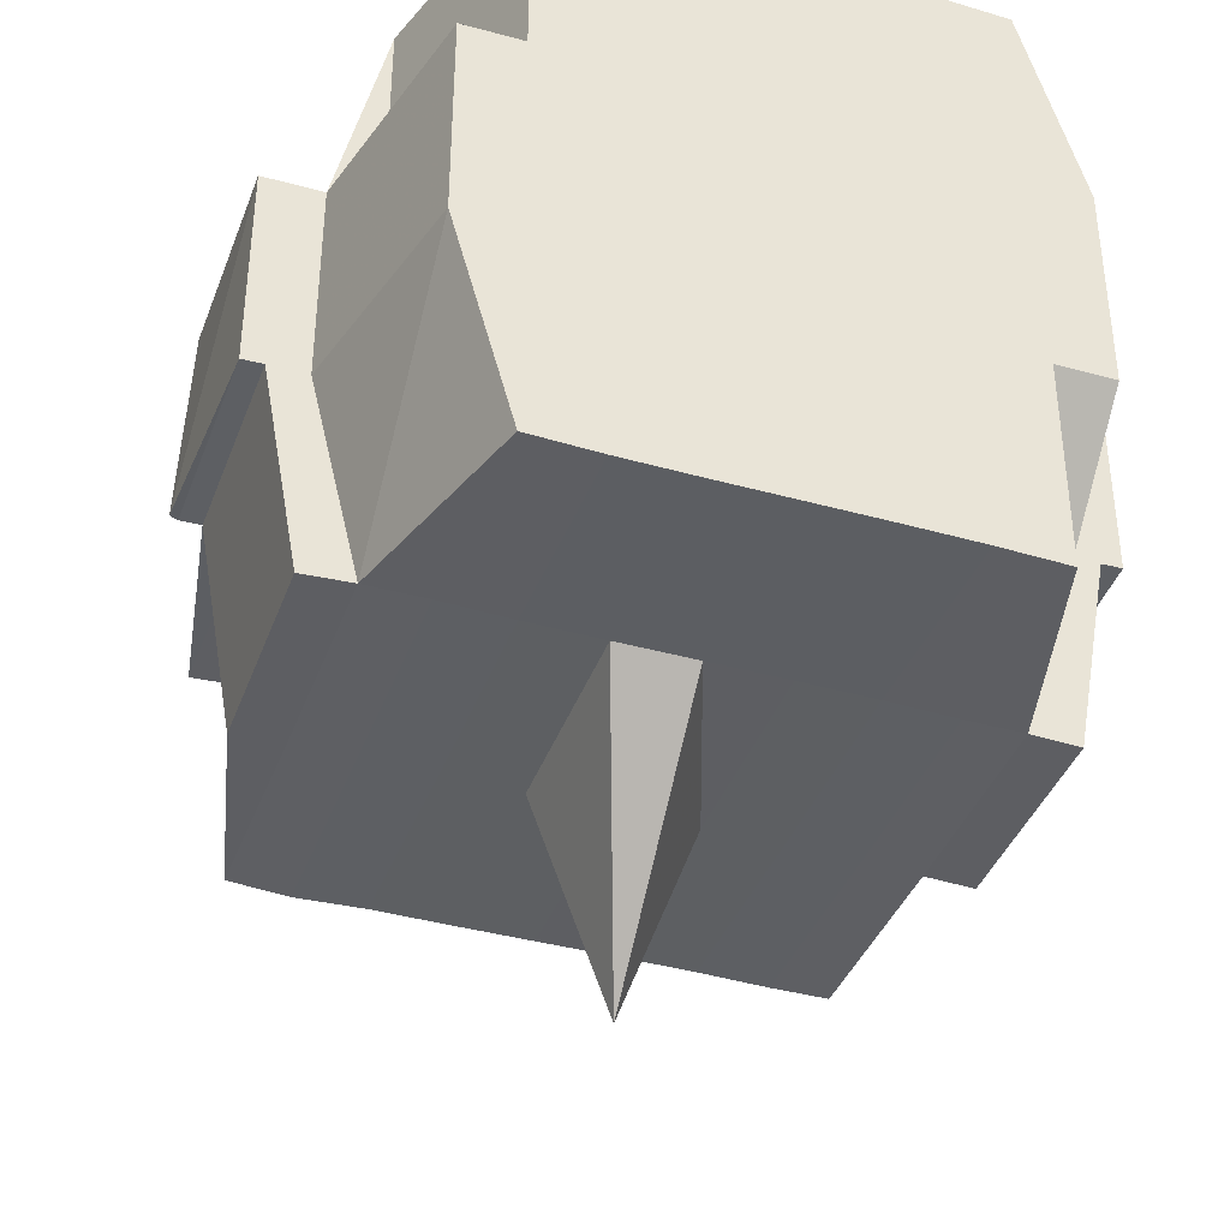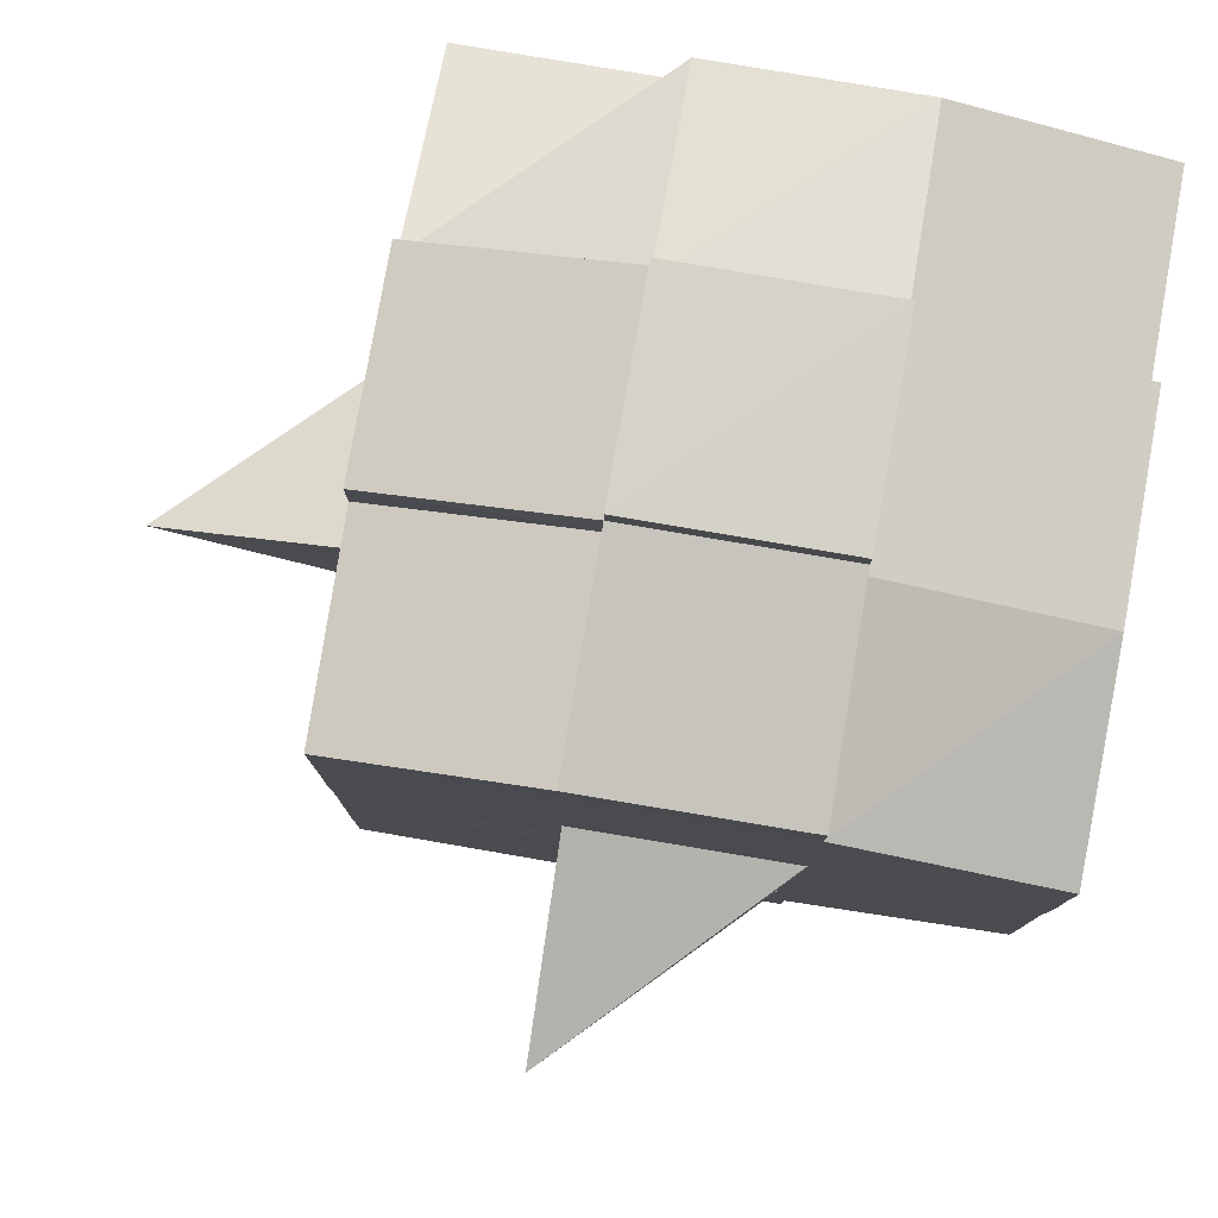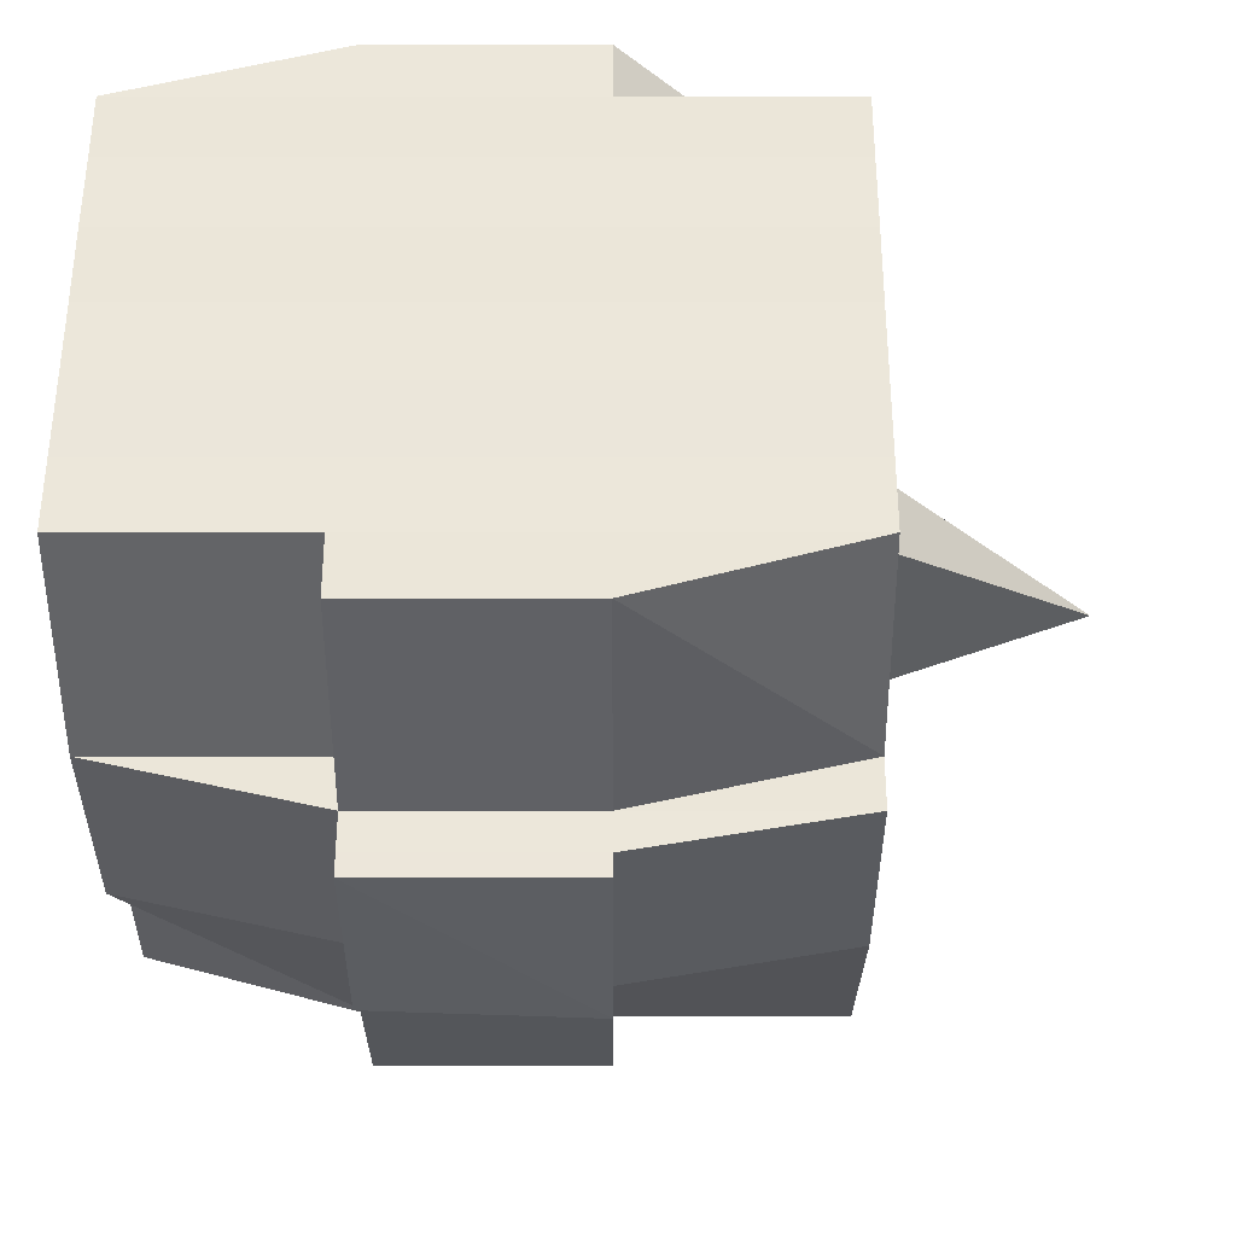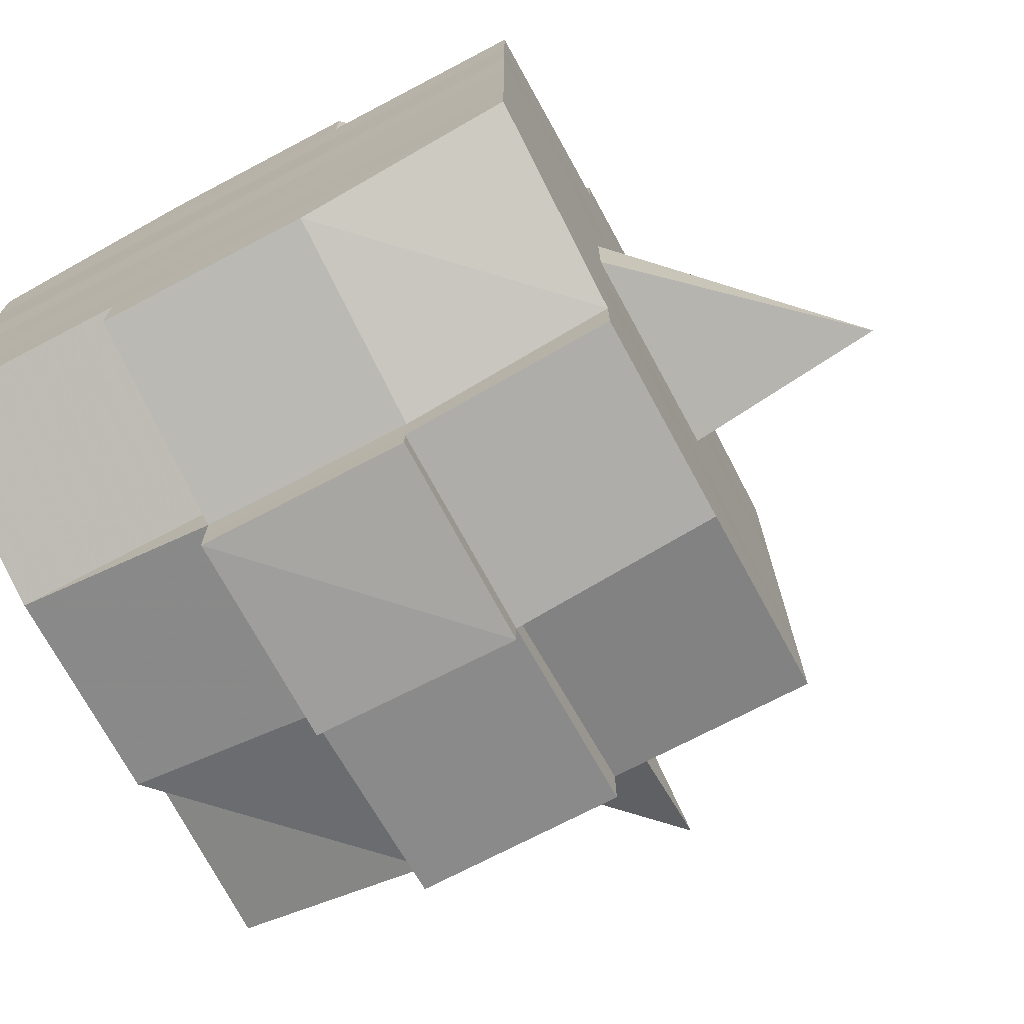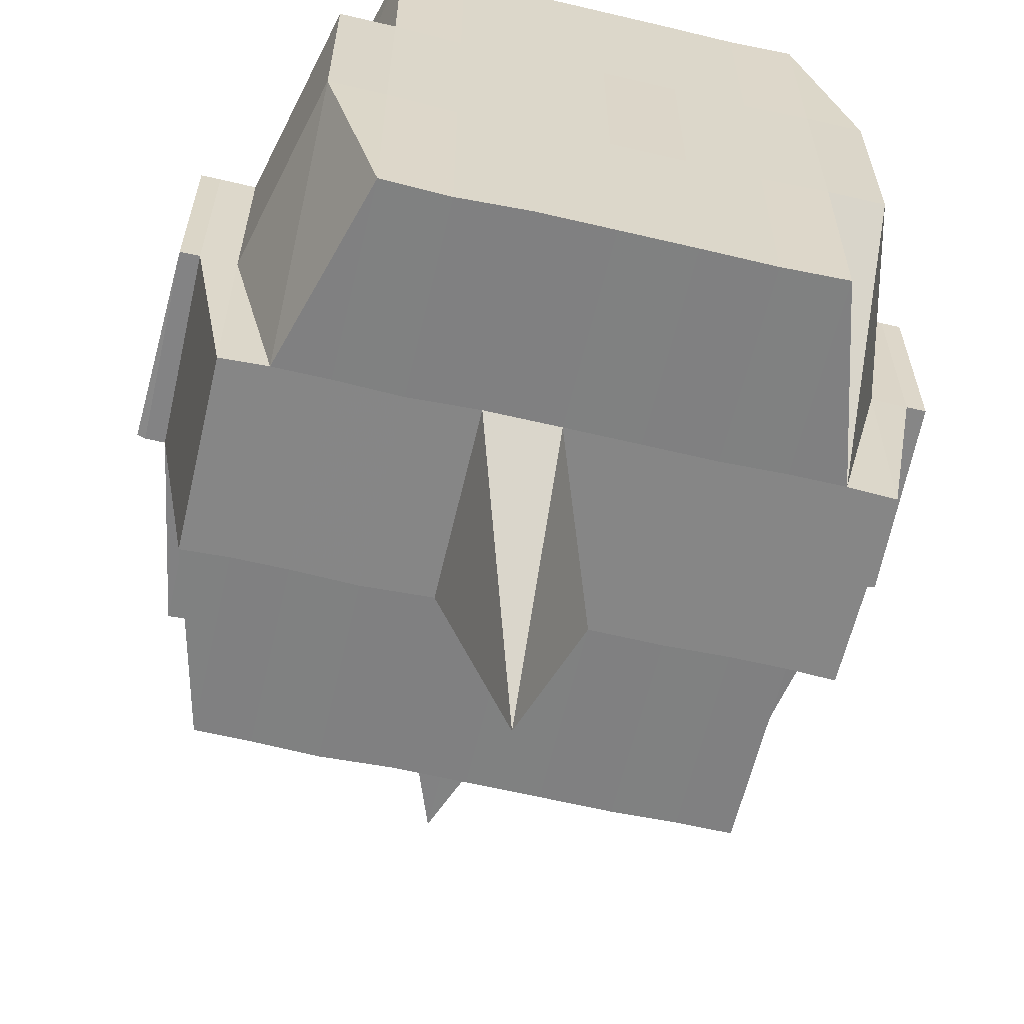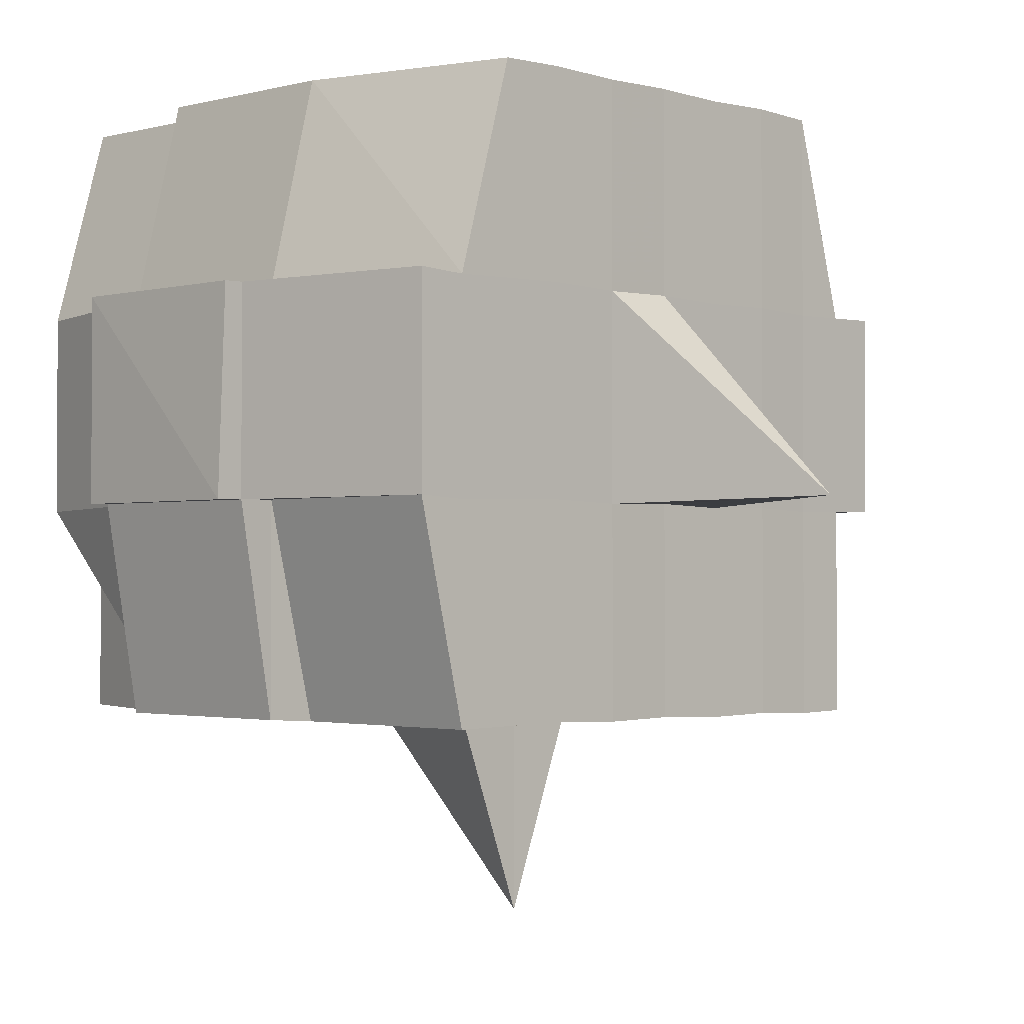
<metadata>
{"format":"obj","ext":"obj","renderer":"f3d","projection":"perspective","resolution":1024,"background":"white","views":[{"elev":-39.0,"azim":70.5,"up":"+Y"},{"elev":79.9,"azim":9.8,"up":"+Z"},{"elev":-35.5,"azim":-180.0,"up":"+Z"},{"elev":-72.4,"azim":-152.2,"up":"+Z"},{"elev":-60.9,"azim":76.8,"up":"+Y"},{"elev":-1.9,"azim":-135.4,"up":"+Y"}]}
</metadata>
<code>
o 3712
v 2225 1916 15.05
v 2225 1916 15.05
v 2225 1916 15.05
v 2225 1916 15.05
v 2225 1916 15.05
v 2225 1916 15.05
v 2225 1916 15.05
v 2225 1916 15.05
v 2225 1916 15.05
v 2225 1916 15.05
v 2225 1916 15.05
v 2225 1916 15.05
v 2225 1916 15.05
v 2225 1916 15.05
v 2225 1916 15.05
v 2225 1916 15.05
v 2225 1916 15.05
v 2225 1916 15.05
v 2225 1916 15.05
v 2225 1916 15.05
v 2225 1916 15.06
v 2225 1916 15.05
v 2225 1916 15.05
v 2225 1916 15.05
v 2225 1916 15.06
v 2225 1916 15.05
v 2225 1916 15.06
v 2225 1916 15.06
v 2225 1916 15.05
v 2225 1916 15.06
v 2225 1916 15.06
v 2225 1916 15.06
v 2225 1916 15.06
v 2225 1916 15.06
v 2225 1916 15.06
v 2225 1916 15.06
v 2225 1916 15.06
v 2225 1916 15.06
v 2225 1916 15.07
v 2225 1916 15.06
v 2225 1916 15.07
v 2225 1916 15.07
v 2225 1916 15.07
v 2225 1916 15.07
v 2225 1916 15.07
v 2225 1916 15.07
v 2225 1916 15.07
v 2225 1916 15.07
v 2225 1916 15.07
v 2225 1916 15.07
v 2225 1916 15.07
v 2225 1916 15.07
v 2225 1916 15.07
v 2225 1916 15.06
v 2225 1916 15.07
v 2225 1916 15.06
v 2225 1916 15.06
v 2225 1916 15.07
v 2225 1916 15.06
v 2225 1916 15.07
v 2224 1916 15.07
v 2225 1916 15.07
v 2225 1916 15.07
v 2225 1916 15.07
v 2224 1916 15.07
v 2225 1916 15.07
v 2225 1916 15.07
v 2225 1916 15.07
v 2225 1916 15.07
v 2225 1916 15.07
v 2225 1916 15.08
v 2225 1916 15.08
v 2225 1916 15.08
v 2225 1916 15.08
v 2225 1916 15.08
v 2225 1916 15.08
v 2225 1916 15.08
v 2225 1916 15.07
v 2225 1916 15.08
v 2225 1916 15.08
v 2225 1916 15.08
v 2225 1916 15.08
v 2225 1916 15.08
v 2225 1916 15.08
v 2225 1916 15.08
v 2225 1916 15.08
v 2225 1916 15.08
v 2225 1916 15.09
v 2225 1916 15.08
v 2225 1916 15.09
v 2225 1916 15.09
v 2225 1916 15.09
v 2225 1916 15.09
v 2225 1916 15.09
v 2225 1916 15.09
v 2225 1916 15.09
v 2225 1916 15.08
v 2225 1916 15.09
v 2225 1916 15.09
v 2225 1916 15.09
v 2225 1916 15.09
v 2225 1916 15.09
v 2225 1916 15.09
v 2225 1916 15.09
v 2225 1916 15.09
v 2225 1916 15.09
v 2225 1916 15.09
v 2225 1916 15.09
v 2225 1916 15.09
v 2225 1916 15.09
v 2225 1916 15.09
v 2225 1916 15.09
v 2225 1916 15.09
v 2225 1916 15.09
v 2225 1916 15.08
v 2225 1916 15.09
v 2225 1916 15.09
v 2225 1916 15.09
v 2225 1916 15.09
v 2225 1916 15.09
v 2225 1916 15.09
v 2225 1916 15.09
v 2225 1916 15.09
v 2225 1916 15.09
v 2225 1916 15.08
v 2225 1916 15.09
v 2225 1916 15.08
v 2225 1916 15.08
v 2225 1916 15.08
v 2225 1916 15.08
v 2225 1916 15.08
v 2225 1916 15.08
v 2225 1916 15.08
v 2225 1916 15.08
v 2225 1916 15.08
v 2225 1916 15.08
v 2225 1916 15.07
v 2225 1916 15.08
v 2225 1916 15.08
v 2225 1916 15.08
v 2225 1916 15.08
v 2225 1916 15.07
v 2225 1916 15.07
v 2225 1916 15.07
v 2225 1916 15.07
v 2225 1916 15.07
v 2225 1916 15.07
v 2225 1916 15.07
v 2225 1916 15.07
v 2225 1916 15.07
v 2225 1916 15.07
v 2225 1916 15.07
v 2225 1916 15.06
v 2225 1916 15.07
v 2225 1916 15.07
v 2225 1916 15.07
v 2225 1916 15.06
v 2225 1916 15.06
v 2225 1916 15.06
v 2225 1916 15.06
v 2225 1916 15.06
v 2225 1916 15.06
v 2225 1916 15.05
v 2225 1916 15.06
v 2225 1916 15.06
v 2225 1916 15.06
v 2225 1916 15.06
v 2225 1916 15.06
v 2225 1916 15.06
v 2225 1916 15.06
v 2225 1916 15.06
v 2225 1916 15.06
v 2225 1916 15.06
v 2225 1916 15.06
v 2225 1916 15.06
v 2225 1916 15.06
v 2225 1916 15.06
v 2225 1916 15.05
v 2225 1916 15.06
v 2225 1916 15.05
v 2225 1916 15.05
v 2225 1916 15.05
v 2225 1916 15.05
v 2225 1916 15.05
v 2225 1916 15.05
v 2225 1916 15.05
v 2225 1916 15.05
v 2225 1916 15.05
v 2225 1916 15.06
v 2225 1916 15.05
v 2225 1916 15.05
v 2225 1916 15.05
v 2225 1916 15.05
v 2225 1916 15.05
v 2225 1916 15.05
v 2225 1916 15.05
v 2225 1916 15.05
v 2225 1916 15.06
v 2225 1916 15.05
v 2225 1916 15.06
v 2225 1916 15.05
v 2225 1916 15.05
v 2225 1916 15.05
v 2225 1916 15.05
v 2225 1916 15.06
v 2225 1916 15.06
v 2225 1916 15.06
v 2225 1916 15.06
v 2225 1916 15.06
v 2225 1916 15.06
v 2225 1916 15.06
v 2225 1916 15.06
v 2225 1916 15.06
v 2225 1916 15.06
v 2225 1916 15.06
v 2225 1916 15.06
v 2225 1916 15.07
v 2225 1916 15.06
v 2225 1916 15.06
v 2225 1916 15.06
v 2225 1916 15.07
v 2225 1916 15.07
v 2225 1916 15.07
v 2225 1916 15.07
v 2225 1916 15.06
v 2225 1916 15.07
v 2225 1916 15.07
v 2225 1916 15.07
v 2225 1916 15.07
v 2225 1916 15.07
v 2225 1916 15.07
v 2225 1916 15.08
v 2225 1916 15.07
v 2225 1916 15.07
v 2225 1916 15.07
v 2225 1916 15.08
v 2225 1916 15.08
v 2225 1916 15.08
v 2225 1916 15.08
v 2225 1916 15.07
v 2225 1916 15.08
v 2225 1916 15.08
v 2225 1916 15.08
v 2225 1916 15.08
v 2225 1916 15.08
v 2225 1916 15.08
v 2225 1916 15.08
v 2225 1916 15.08
v 2225 1916 15.09
v 2225 1916 15.08
v 2225 1916 15.08
v 2225 1916 15.08
v 2225 1916 15.08
v 2225 1916 15.08
v 2225 1916 15.08
v 2225 1916 15.09
v 2225 1916 15.08
v 2225 1916 15.08
v 2225 1916 15.08
v 2225 1916 15.08
v 2225 1916 15.08
v 2225 1916 15.08
v 2225 1916 15.09
v 2225 1916 15.09
v 2225 1916 15.09
v 2225 1916 15.09
v 2225 1916 15.09
v 2225 1916 15.09
v 2225 1916 15.09
v 2225 1916 15.08
v 2225 1916 15.09
v 2225 1916 15.08
v 2225 1916 15.08
v 2225 1916 15.08
v 2225 1916 15.09
v 2225 1916 15.08
v 2225 1916 15.08
v 2225 1916 15.08
v 2225 1916 15.08
v 2225 1916 15.07
v 2225 1916 15.07
v 2225 1916 15.07
v 2225 1916 15.07
v 2225 1916 15.07
v 2225 1916 15.07
v 2225 1916 15.08
v 2225 1916 15.08
v 2225 1916 15.07
v 2225 1916 15.07
v 2225 1916 15.07
v 2225 1916 15.07
v 2225 1916 15.07
v 2225 1916 15.07
v 2225 1916 15.07
v 2225 1916 15.07
v 2225 1916 15.07
v 2225 1916 15.07
v 2225 1916 15.06
v 2225 1916 15.06
v 2225 1916 15.06
v 2225 1916 15.06
v 2225 1916 15.06
v 2225 1916 15.06
v 2225 1916 15.06
v 2225 1916 15.05
v 2225 1916 15.05
v 2225 1916 15.05
v 2225 1916 15.05
v 2225 1916 15.05
v 2225 1916 15.05
v 2225 1916 15.05
v 2225 1916 15.06
v 2225 1916 15.06
v 2225 1916 15.06
v 2225 1916 15.06
v 2225 1916 15.06
v 2225 1916 15.06
v 2225 1916 15.06
v 2225 1916 15.06
v 2225 1916 15.07
v 2225 1916 15.07
v 2225 1916 15.07
v 2225 1916 15.07
v 2225 1916 15.07
v 2225 1916 15.07
v 2224 1916 15.07
v 2225 1916 15.07
v 2225 1916 15.07
v 2225 1916 15.07
v 2225 1916 15.08
v 2225 1916 15.08
v 2225 1916 15.08
v 2225 1916 15.09
v 2225 1916 15.09
v 2225 1916 15.08
v 2225 1916 15.09
v 2225 1916 15.09
v 2225 1916 15.09
v 2225 1916 15.09
v 2225 1916 15.09
f 1 2 3
f 2 4 5
f 1 6 7
f 8 9 10
f 11 12 10
f 13 14 8
f 15 16 12
f 17 18 16
f 19 20 15
f 20 21 22
f 23 19 24
f 17 25 26
f 25 27 18
f 28 25 29
f 30 31 25
f 31 32 33
f 34 33 25
f 25 33 35
f 33 36 35
f 36 37 35
f 33 38 36
f 32 39 38
f 40 38 33
f 39 41 42
f 41 43 44
f 45 42 38
f 46 47 45
f 47 48 49
f 49 50 51
f 52 53 50
f 38 42 54
f 38 54 36
f 36 54 37
f 42 55 54
f 54 56 57
f 55 58 56
f 54 55 59
f 60 61 55
f 61 62 63
f 63 64 58
f 65 63 55
f 55 63 66
f 67 68 64
f 63 67 69
f 70 67 63
f 43 71 70
f 70 72 67
f 71 73 72
f 74 72 70
f 73 75 76
f 72 77 67
f 67 77 78
f 72 76 77
f 79 76 72
f 77 80 68
f 76 81 77
f 81 82 80
f 77 81 83
f 81 84 82
f 76 85 81
f 86 85 76
f 85 87 81
f 86 88 89
f 90 91 84
f 92 93 88
f 94 93 95
f 96 95 97
f 98 99 91
f 100 101 99
f 102 103 98
f 104 105 101
f 103 105 106
f 107 106 108
f 109 102 110
f 111 104 112
f 113 111 114
f 115 113 87
f 112 116 117
f 118 119 116
f 120 118 121
f 122 120 123
f 123 112 124
f 123 117 125
f 126 123 127
f 87 123 128
f 128 123 129
f 87 128 130
f 128 129 131
f 130 128 131
f 131 125 132
f 131 132 133
f 134 135 130
f 130 131 136
f 136 133 137
f 136 131 138
f 139 130 136
f 140 130 139
f 141 134 139
f 139 136 142
f 142 137 143
f 142 136 144
f 145 139 142
f 83 139 145
f 146 141 145
f 145 142 147
f 147 143 148
f 147 142 149
f 150 145 147
f 78 145 150
f 151 146 150
f 150 147 152
f 152 148 153
f 152 147 154
f 155 150 152
f 69 150 155
f 156 151 155
f 155 152 157
f 157 153 158
f 157 152 159
f 160 158 161
f 162 161 163
f 164 165 163
f 166 167 165
f 168 169 162
f 170 157 169
f 171 157 170
f 171 155 157
f 66 155 171
f 172 171 170
f 59 171 172
f 173 156 171
f 174 173 172
f 172 175 176
f 177 176 178
f 177 172 179
f 37 172 177
f 35 37 177
f 35 177 180
f 180 178 181
f 180 177 182
f 183 181 184
f 183 180 185
f 186 180 187
f 188 189 180
f 185 190 191
f 192 193 183
f 194 192 195
f 196 197 190
f 196 198 197
f 199 200 196
f 14 199 201
f 182 196 201
f 201 202 9
f 203 204 202
f 205 206 204
f 207 205 196
f 208 207 196
f 208 209 207
f 207 210 205
f 209 210 207
f 211 209 212
f 210 213 198
f 214 215 209
f 209 216 210
f 159 216 209
f 215 217 216
f 216 218 210
f 210 218 219
f 218 220 213
f 216 221 218
f 154 221 216
f 217 222 221
f 221 223 218
f 223 224 220
f 218 223 225
f 221 226 223
f 149 226 221
f 222 227 226
f 226 228 223
f 228 229 224
f 223 228 230
f 226 231 228
f 144 231 226
f 227 232 231
f 231 233 228
f 233 234 229
f 228 233 235
f 231 236 233
f 232 237 236
f 138 236 231
f 236 238 233
f 238 239 234
f 233 238 240
f 236 241 238
f 242 241 236
f 241 243 238
f 243 244 239
f 238 243 245
f 242 246 247
f 248 249 246
f 250 249 251
f 252 251 253
f 254 255 243
f 255 256 257
f 258 257 243
f 243 257 259
f 257 260 259
f 259 260 261
f 259 261 262
f 257 263 260
f 124 263 257
f 256 264 263
f 264 265 266
f 121 266 263
f 265 267 268
f 263 268 269
f 263 269 270
f 266 108 271
f 272 271 273
f 272 273 274
f 275 110 272
f 276 109 272
f 277 274 278
f 277 272 79
f 260 272 277
f 261 260 277
f 261 277 279
f 279 277 74
f 279 278 280
f 262 261 279
f 262 279 281
f 281 279 52
f 281 280 282
f 283 282 284
f 285 262 281
f 245 262 285
f 286 287 262
f 288 286 285
f 285 289 290
f 291 290 292
f 240 285 291
f 291 285 293
f 294 288 291
f 235 291 295
f 296 294 295
f 295 291 297
f 297 284 298
f 295 297 299
f 299 297 40
f 299 298 300
f 301 295 299
f 230 295 301
f 302 296 301
f 301 299 303
f 303 299 34
f 303 300 304
f 305 304 306
f 307 306 308
f 309 310 308
f 311 312 310
f 313 314 307
f 315 303 314
f 316 303 315
f 205 316 315
f 316 301 303
f 225 301 316
f 317 316 318
f 319 302 316
f 320 321 322
f 323 324 321
f 325 326 327
f 328 329 326
f 330 331 332
f 333 334 335
f 336 337 338
f 338 339 340

</code>
